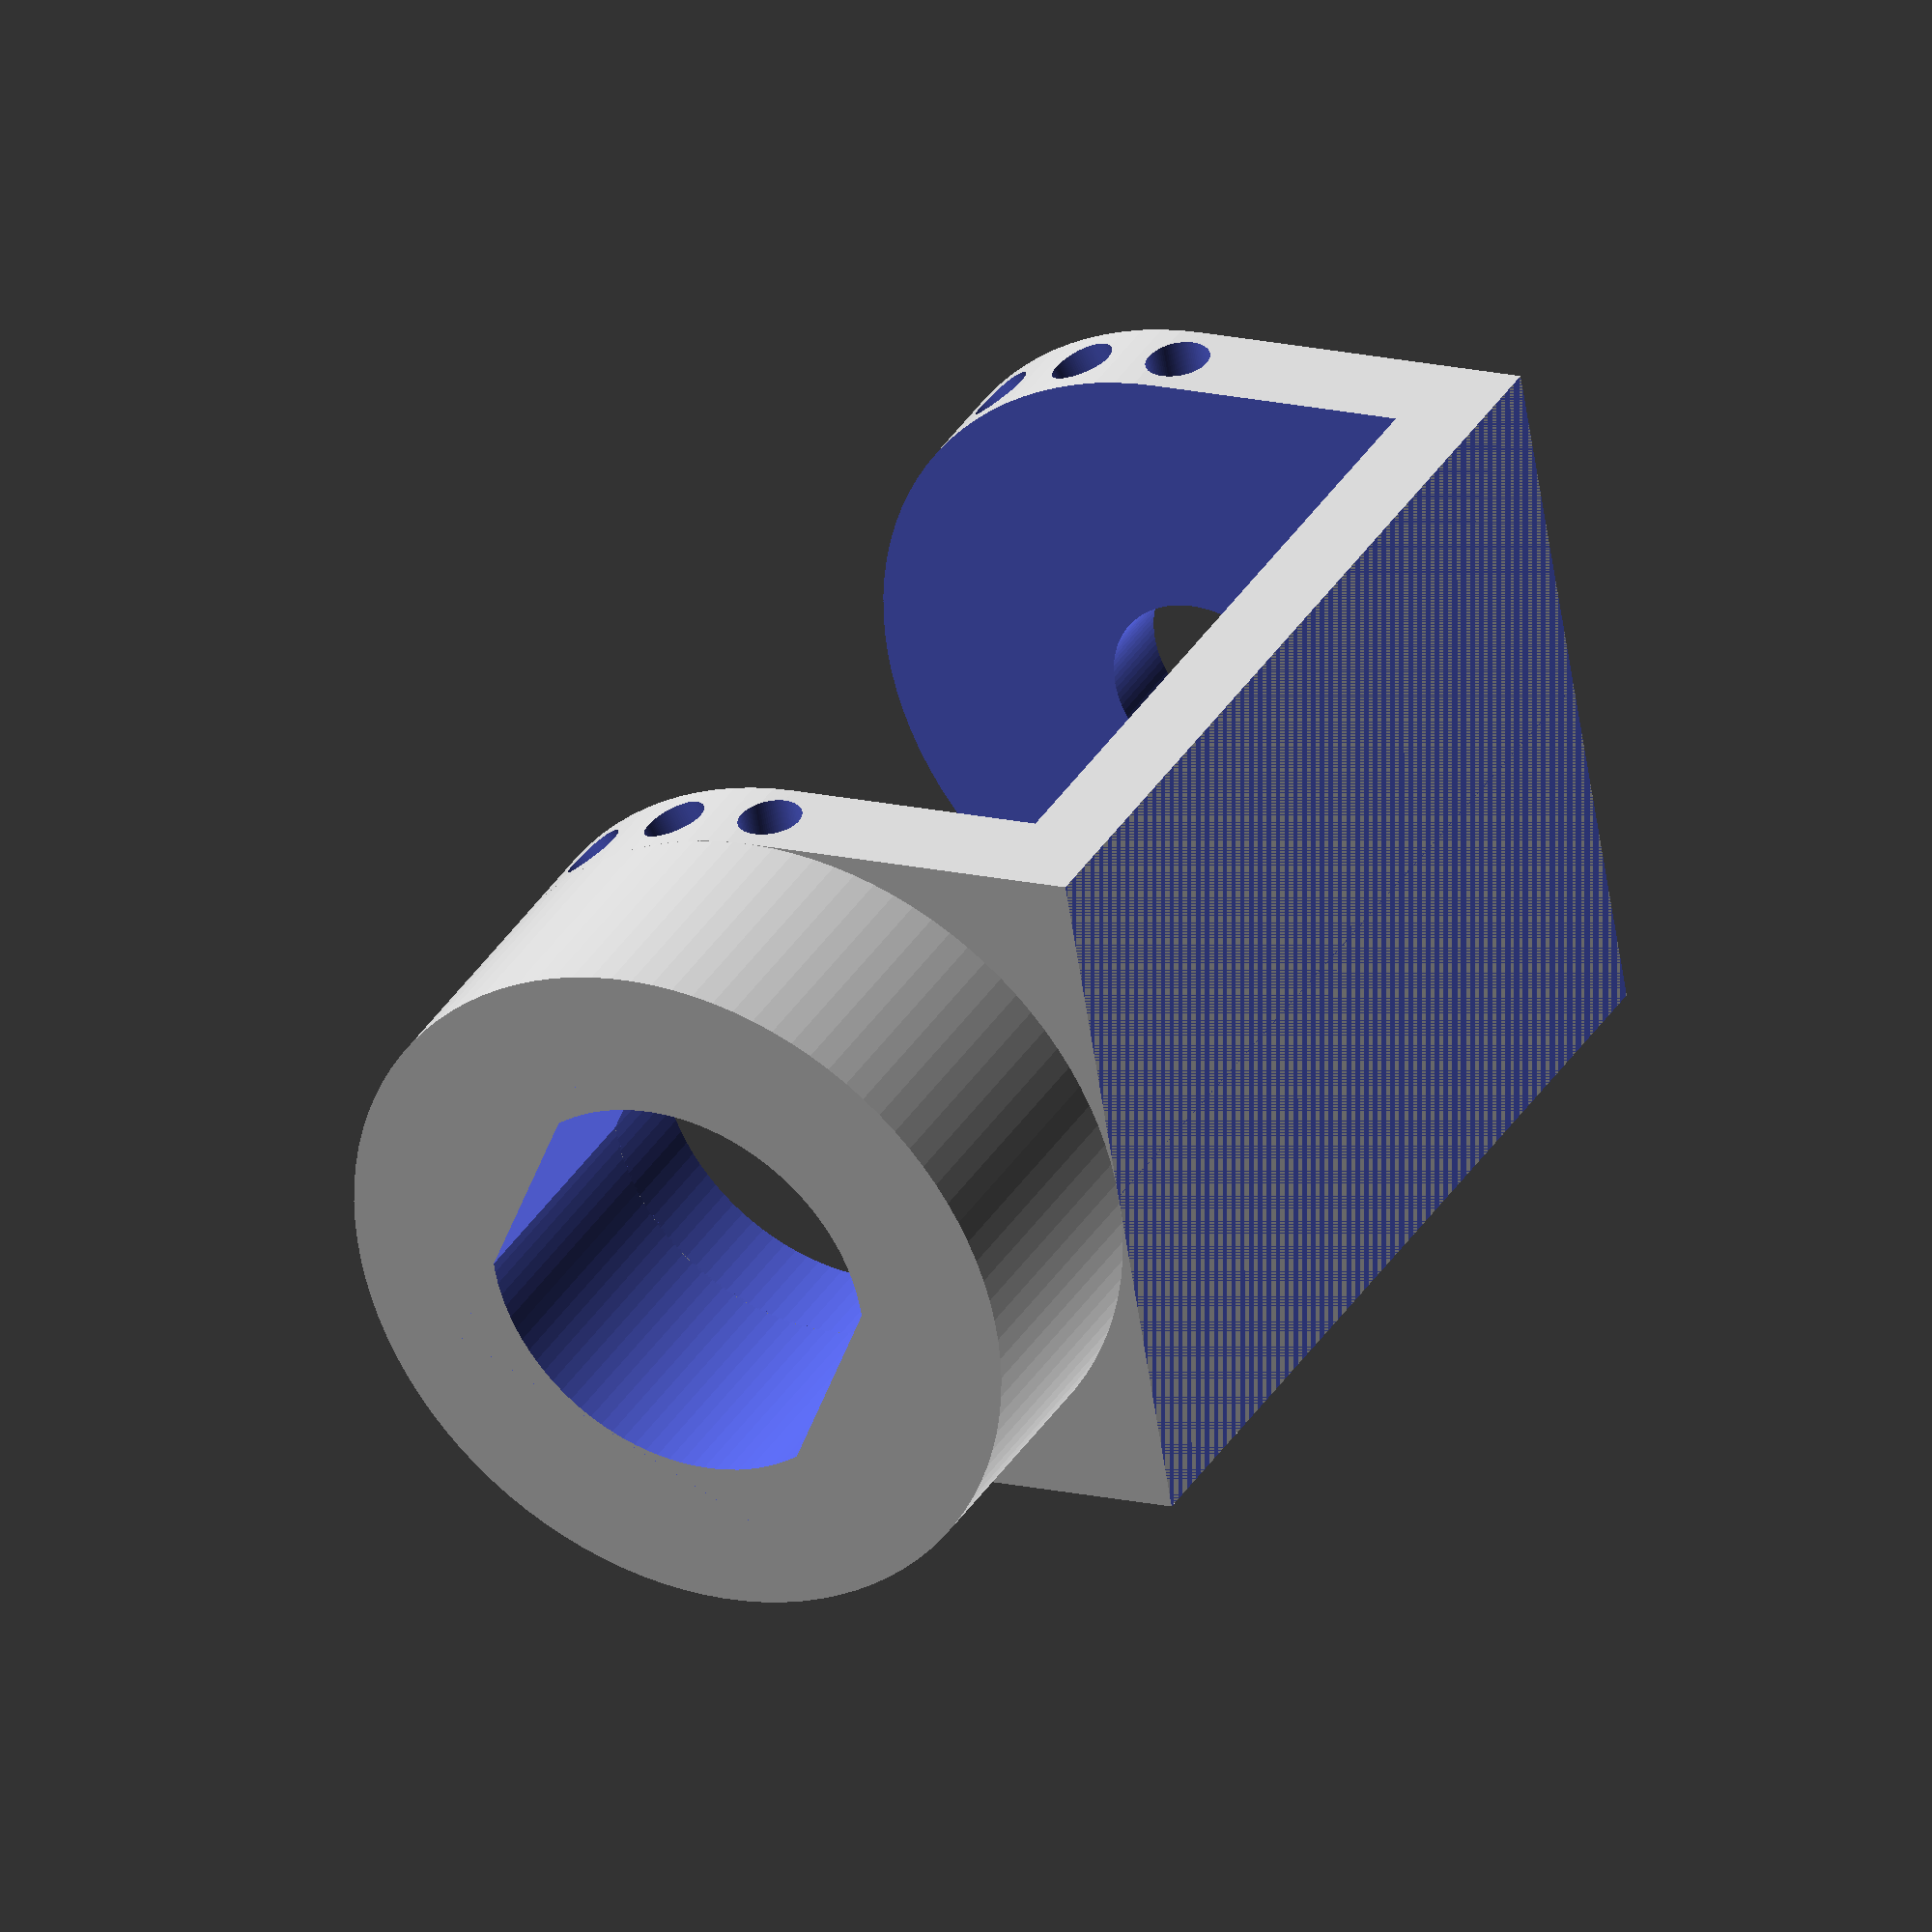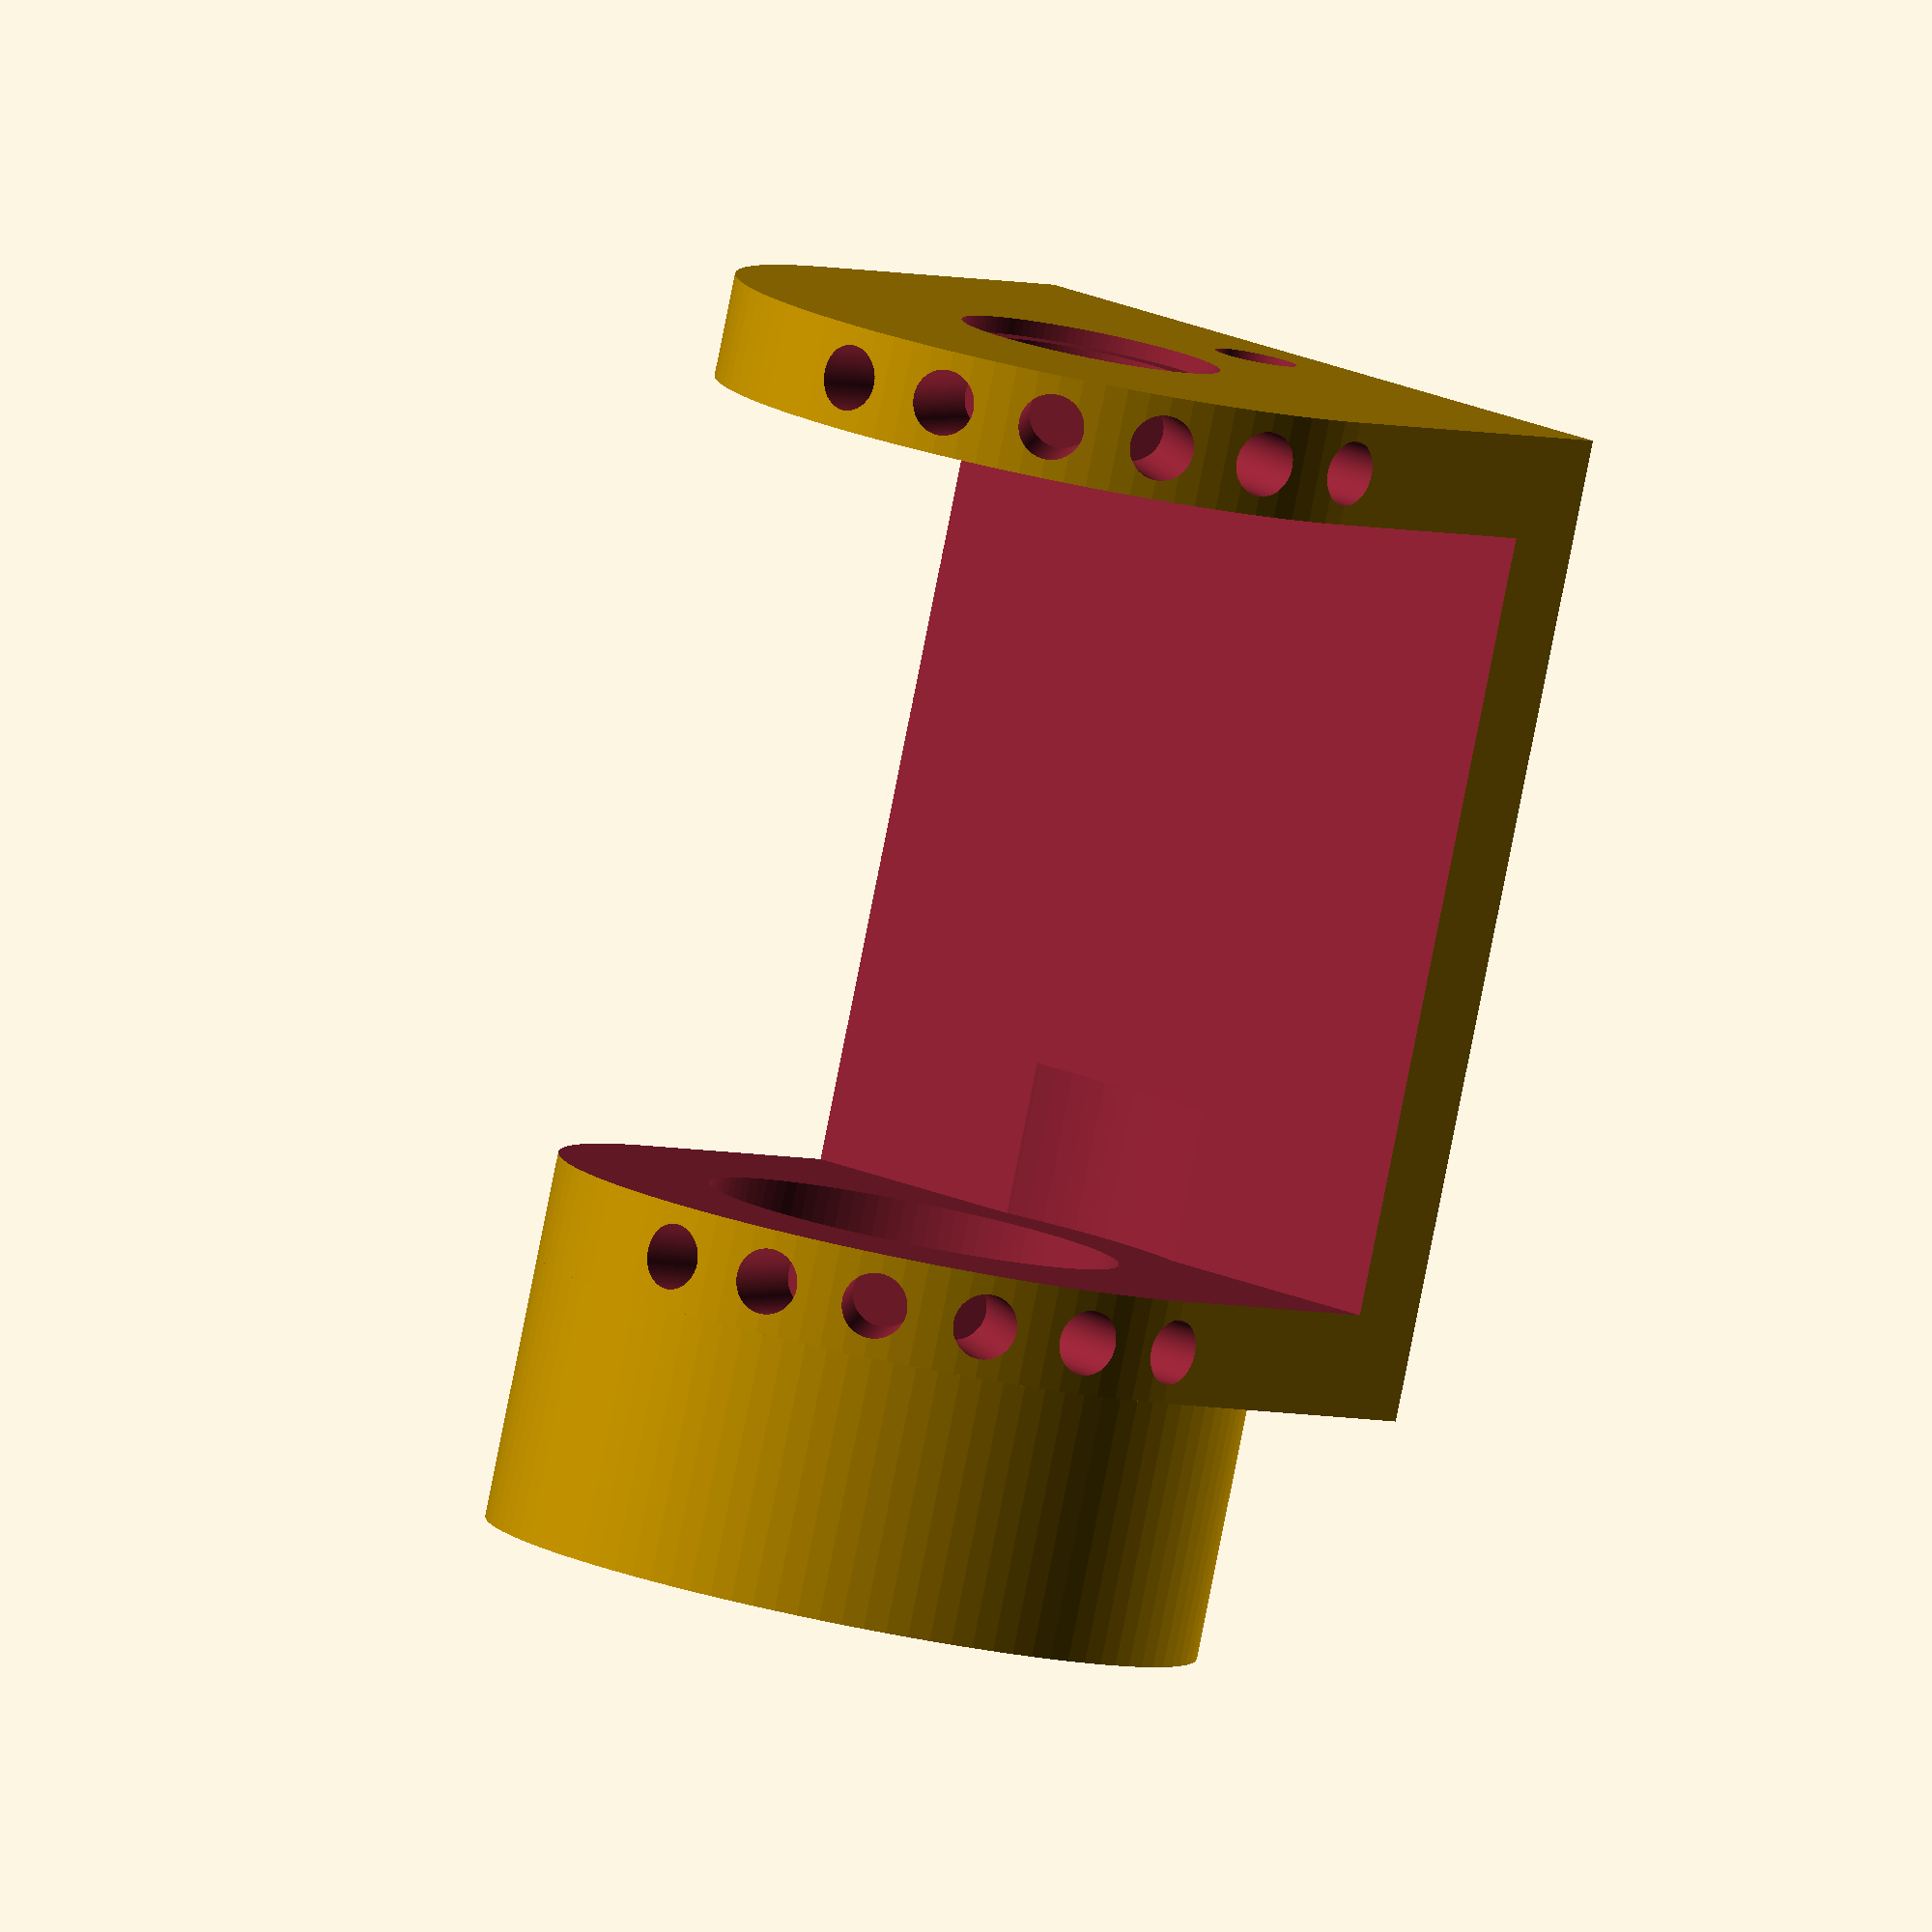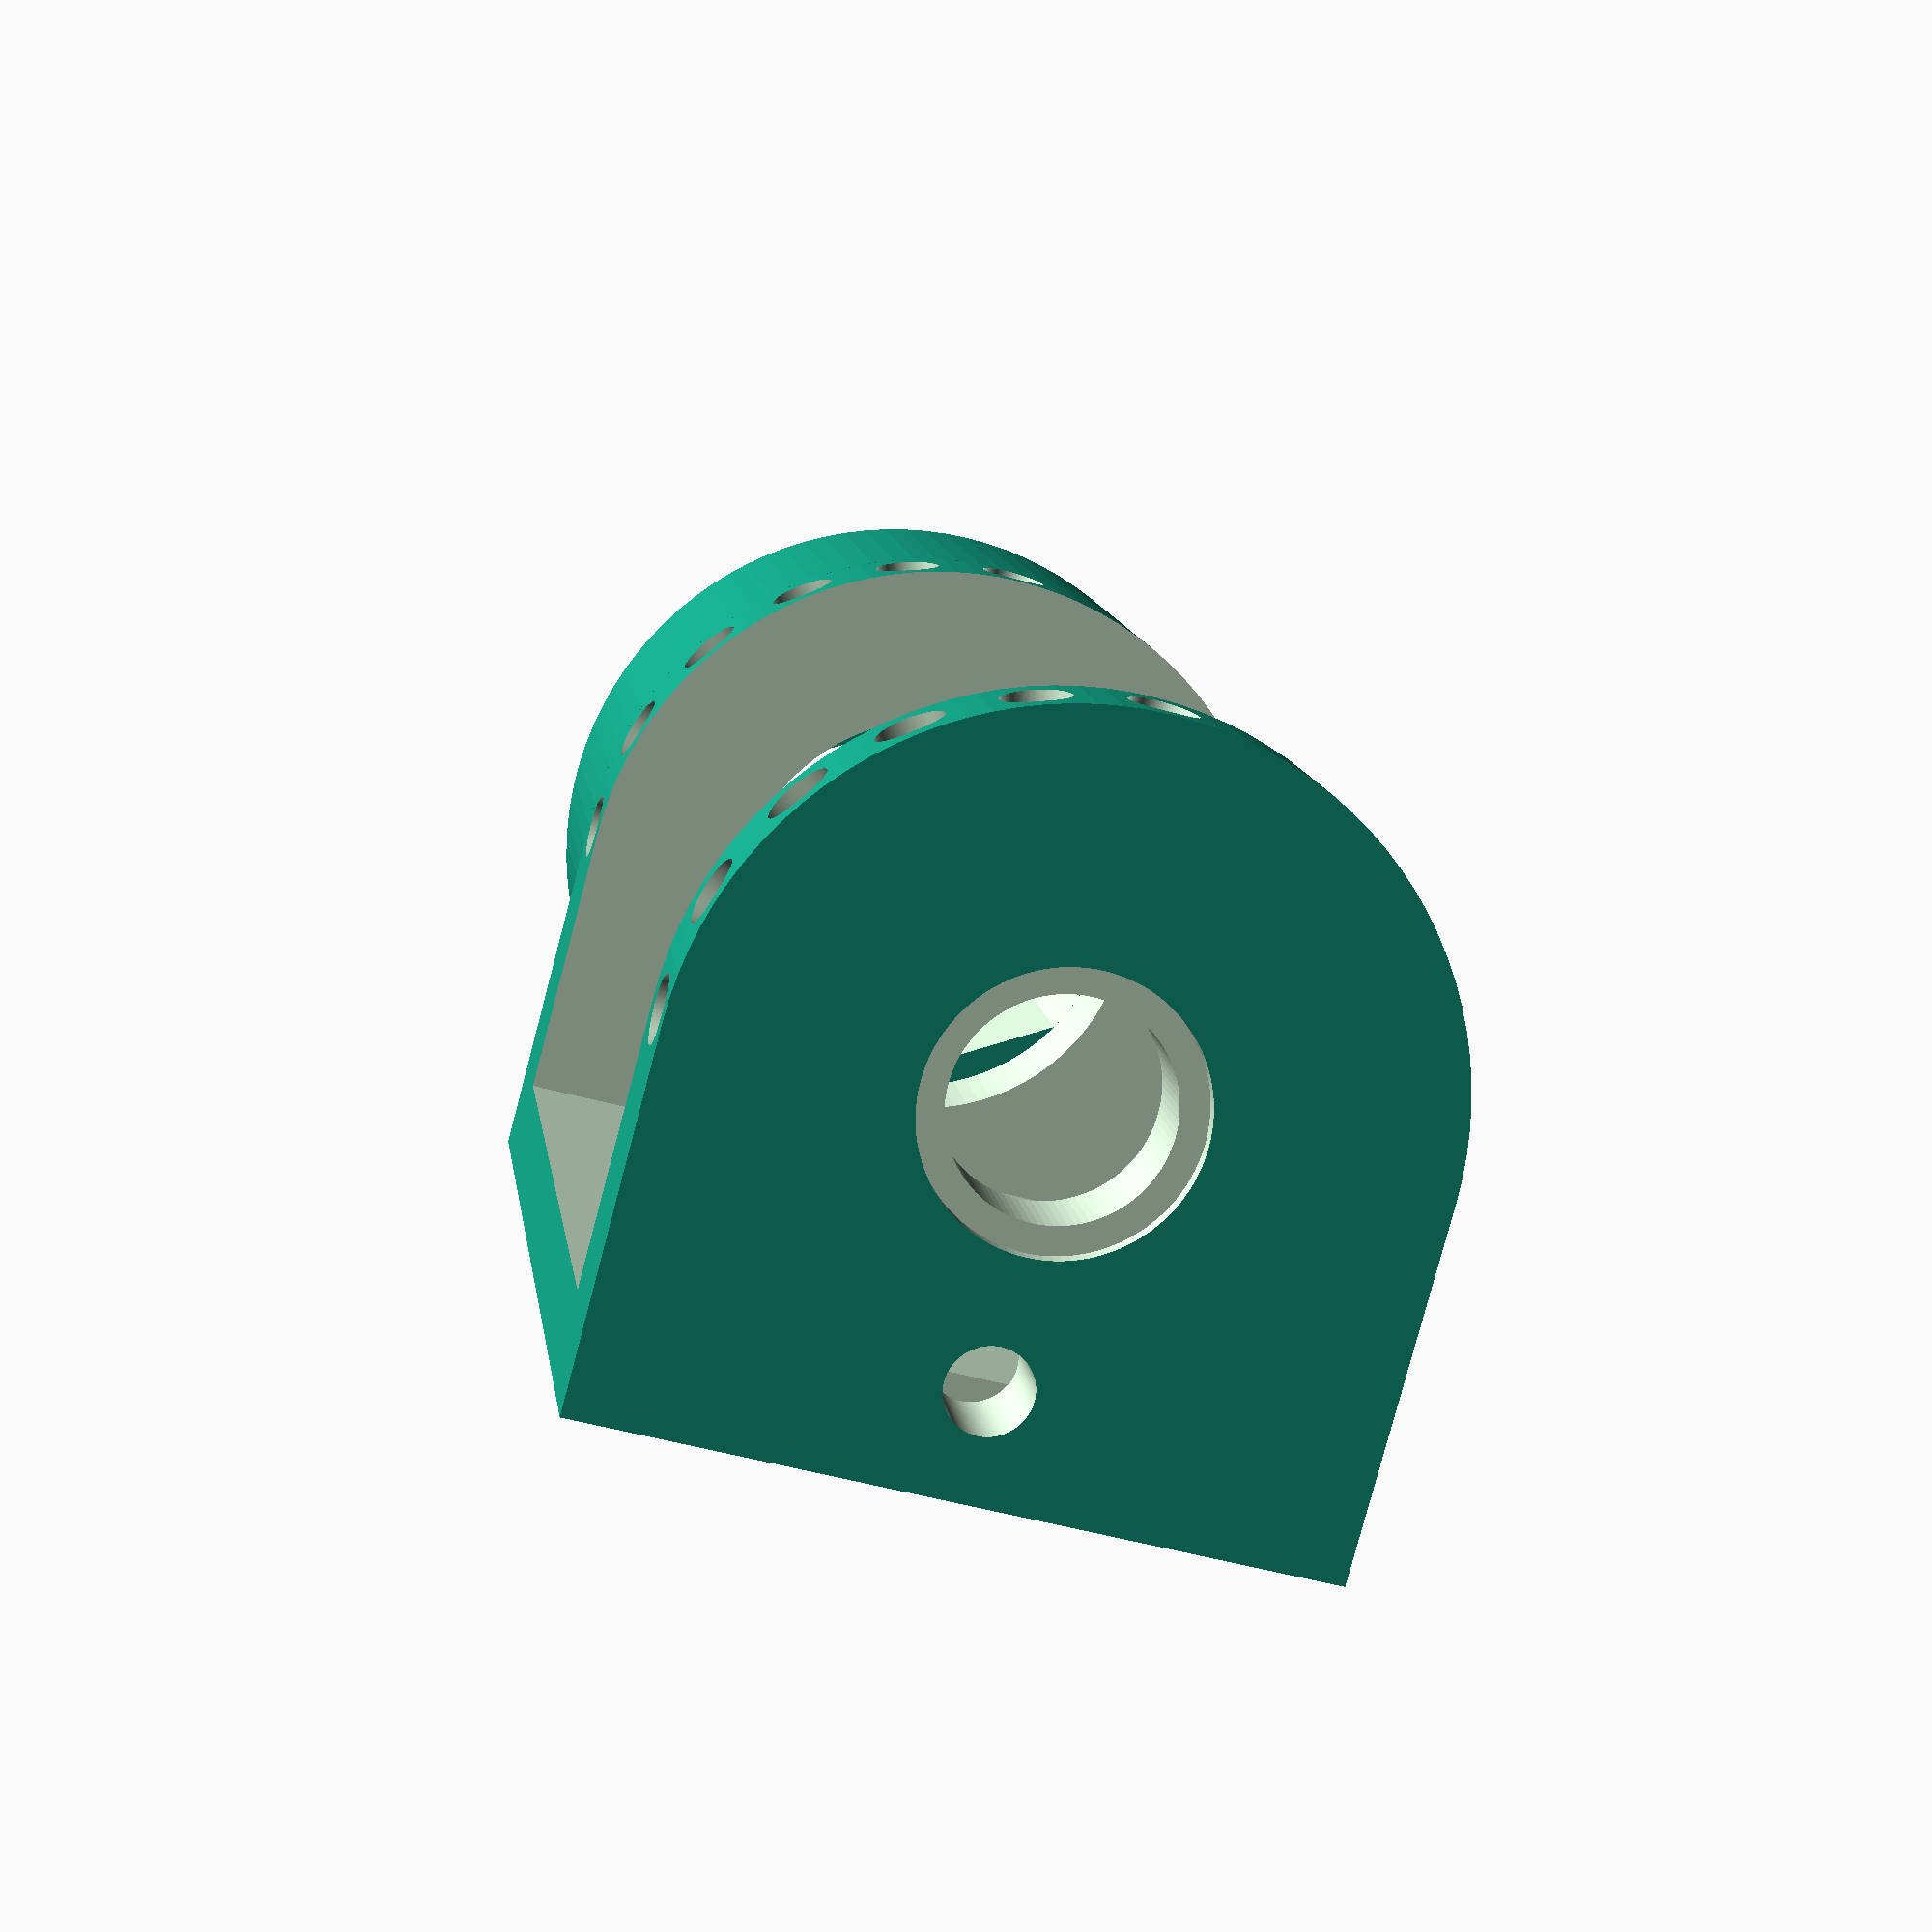
<openscad>
total_angle=120;
start_key_angle_from_center=-total_angle/2;
lock_flat_angle_from_key=0;

lock_body_diameter=19;
lock_body_flat_diameter=16.5;
wafer_slot_diameter=15.0;
wafer_slot_width=5.5;
tumbler_diameter=13;
wafer_slot_depth=26.4-3.6;

tumbler_square_width=8.6;
tumbler_square_offset_from_key=0;
square_depth=2.2;
lock_screw_depth=2.2;
lock_nut_relief_d=27;
lock_nut_relief_w=7;
lock_body_clamp_hole_d=0;
lock_body_clamp_hole_h=7.5;
lock_body_clamp_hole_from_center=12;
access_hole_d=0;

pin_angle_from_start=0;
pin_r_from_center=(lock_body_diameter+tumbler_diameter)/4;
lock_pin_slot_t=2;
lock_pin_w=2.9;
_lock_pin_half_angle=atan(lock_pin_slot_t/(2*pin_r_from_center));

coupler_length=20.8+square_depth;
coupler_d=20;

screw_head_diameter=12;
screw_d=6.8;
screw_head_t=4;
coupler_screw_access_depth=12;

coupler_switch_shaft_d=5.85;

frame_t=4.75;
frame_base_t=4;
center_from_floor=16.5;
frame_d=33;
frame_length=45.7;

switch_d=9.5;
switch_d2=12;
switch_d2_t=0.75;
switch_locator_d=3.8;
switch_locator_from_center=11.7;

spring_hole_diam=3.0;
spring_hole_depth=(frame_d-lock_body_diameter)/2-0.75;
num_spring_holes=6;
spring_hole_angle_between=90/(num_spring_holes-1);
spring_hole_first_angle=0;

lock_spacer_t=12.2;

NOTHING=0.1;
$fn=100;

module frame() {
    difference() {
        union() {
            translate([0,0,center_from_floor]) rotate([0,90,0]) cylinder(d=frame_d, h=frame_length);
            translate([0,-frame_d/2, 0]) cube([frame_length, frame_d, center_from_floor]);
        }
        // CUT OFF ANY EXTRA CYLINDER
        translate([-NOTHING,-frame_d/2-NOTHING,-frame_d-NOTHING]) cube([frame_length+2*NOTHING, frame_d+2*NOTHING, frame_d+NOTHING]);
        // MAIN BODY CUT
        translate([frame_t, -frame_d/2-NOTHING, frame_base_t]) cube([frame_length - 2*frame_t, frame_d + 2*NOTHING, frame_d/2 + center_from_floor+NOTHING]);
        // HOLE FOR LOCK BODY
        translate([-NOTHING, 0, center_from_floor]) rotate([0,90,0]) cylinder(d=lock_body_diameter, h=frame_t+2*NOTHING);
        // RELIEF TO ALLOW LOCK'S NUT TO ROTATE
        translate([frame_t, 0, center_from_floor]) rotate([0,90,0]) cylinder(d=lock_nut_relief_d, h=lock_nut_relief_w);
        // HOLES TO ATTACH THE LOCK CLAMP/SPACER
        translate([-NOTHING, lock_body_clamp_hole_from_center, lock_body_clamp_hole_h]) rotate([0,90,0]) cylinder(d=lock_body_clamp_hole_d, h=frame_t+2*NOTHING);
        translate([-NOTHING, -lock_body_clamp_hole_from_center, lock_body_clamp_hole_h]) rotate([0,90,0]) cylinder(d=lock_body_clamp_hole_d, h=frame_t+2*NOTHING);
        // HOLES FOR TOOL ACCESS TO THE ABOVE LOCK CLAMP SCREWS
        translate([frame_length-frame_t-NOTHING, lock_body_clamp_hole_from_center, lock_body_clamp_hole_h]) rotate([0,90,0]) cylinder(d=access_hole_d, h=frame_t+2*NOTHING);
        translate([frame_length-frame_t-NOTHING, -lock_body_clamp_hole_from_center, lock_body_clamp_hole_h]) rotate([0,90,0]) cylinder(d=access_hole_d, h=frame_t+2*NOTHING);
        // HOLE TO MOUNT THE SWITCH
        translate([frame_length-frame_t-NOTHING, 0, center_from_floor]) rotate([0,90,0]) cylinder(d=switch_d, h=frame_t+2*NOTHING);
        translate([frame_length-switch_d2_t, 0, center_from_floor]) rotate([0,90,0]) cylinder(d=switch_d2, h=switch_d2_t+NOTHING);
        // SWITCH LOCATOR PIN HOLE
        translate([frame_length-frame_t-NOTHING, 0, center_from_floor - switch_locator_from_center]) rotate([0,90,0]) cylinder(d=switch_locator_d, h=frame_t+2*NOTHING);

        // SPRING HOLES;
        translate([0,0,center_from_floor]) for ( i = [0 : num_spring_holes - 1]) {
            rotate([i*spring_hole_angle_between + spring_hole_first_angle, 0, 0]) translate([frame_t/2, 0, frame_d/2 - spring_hole_depth]) cylinder(d=spring_hole_diam, h=2*spring_hole_depth);
            rotate([i*spring_hole_angle_between + spring_hole_first_angle, 0, 0]) translate([frame_length - frame_t/2, 0, frame_d/2 - spring_hole_depth]) cylinder(d=spring_hole_diam, h=2*spring_hole_depth);
        }
    }
}

module coupler() {
    difference() {
        // COUPLER BODY
        cylinder(d=coupler_d, h=coupler_length);
        // SQUARE RECESS FOR LOCK TUMBLER
        translate([-tumbler_square_width/2, -tumbler_square_width/2, -NOTHING]) cube([tumbler_square_width, tumbler_square_width, square_depth+NOTHING]);
        // LOCK SCREW HOLE
        translate([0,0, square_depth-NOTHING]) cylinder(d=screw_d, h=lock_screw_depth + 2*NOTHING);
        // LOCK SCREW HEAD CHAMBER
        translate([0,0, square_depth + lock_screw_depth]) cylinder(d=screw_head_diameter, h=coupler_screw_access_depth);
        // LOCK SCREW ACCESS SLOT (HEAD)
        translate([0,0, square_depth + lock_screw_depth + coupler_screw_access_depth - screw_head_t]) hull() {
            cylinder(d=screw_head_diameter, h=screw_head_t);
            rotate([0,0, -start_key_angle_from_center]) translate([0, -coupler_d/2, 0]) cylinder(d=screw_head_diameter, h=screw_head_t);
        }
        // LOCK SCREW ACCESS SLOT (SHAFT)
        translate([0,0, square_depth]) hull() {
            cylinder(d=screw_d, h=lock_screw_depth + coupler_screw_access_depth);
            rotate([0,0, -start_key_angle_from_center]) translate([0, -coupler_d/2, 0]) cylinder(d=screw_d+2, h=lock_screw_depth + coupler_screw_access_depth);
        }
        // SWITCH SHAFT HOLE
        translate([0,0, square_depth + lock_screw_depth + coupler_screw_access_depth-NOTHING]) cylinder(d=coupler_switch_shaft_d, h=coupler_length-square_depth-lock_screw_depth-coupler_screw_access_depth + 2*NOTHING);

        // LOCK LOCATOR APPROX
        for ( i = [floor(-_lock_pin_half_angle):total_angle -1 + ceil(_lock_pin_half_angle)]) {
            rotate([0,0,-i]) translate([0,-pin_r_from_center, -NOTHING]) cylinder(d=lock_pin_slot_t, h=square_depth+NOTHING);
        }

    }
}

module wafer_shim() {
        rotate([-90, 0, 0]) translate([0, -wafer_slot_diameter/2, 0 ]) difference() {
            translate([-wafer_slot_width/2, 0, 0]) cube([wafer_slot_width, wafer_slot_diameter/2, wafer_slot_depth]);
            translate([0,0,-NOTHING]) cylinder(d=tumbler_diameter, h=wafer_slot_depth+2*NOTHING);
        }
}

module lock_spacer() {
    difference() {
        cylinder(d=frame_d, h=lock_spacer_t);
        translate([0,0,-NOTHING]) intersection() {
            cylinder(d=lock_body_diameter, h=lock_spacer_t + 2*NOTHING);
            translate([-lock_body_flat_diameter/2, -lock_body_diameter/2-NOTHING, 0]) cube([lock_body_flat_diameter, lock_body_diameter + 2*NOTHING, lock_spacer_t + 2*NOTHING]);
        }
    }
}

frame();
// translate([frame_t + 5, 0, center_from_floor]) rotate([0,90,0]) rotate([0,0,-90 + start_key_angle_from_center]) coupler();
translate([-lock_spacer_t, 0, center_from_floor]) rotate([0,90,0]) rotate([0,0,-90 + start_key_angle_from_center]) lock_spacer();

// wafer_shim();

</openscad>
<views>
elev=345.4 azim=197.9 roll=118.4 proj=o view=solid
elev=3.7 azim=284.8 roll=39.8 proj=o view=solid
elev=260.2 azim=261.9 roll=194.9 proj=p view=wireframe
</views>
